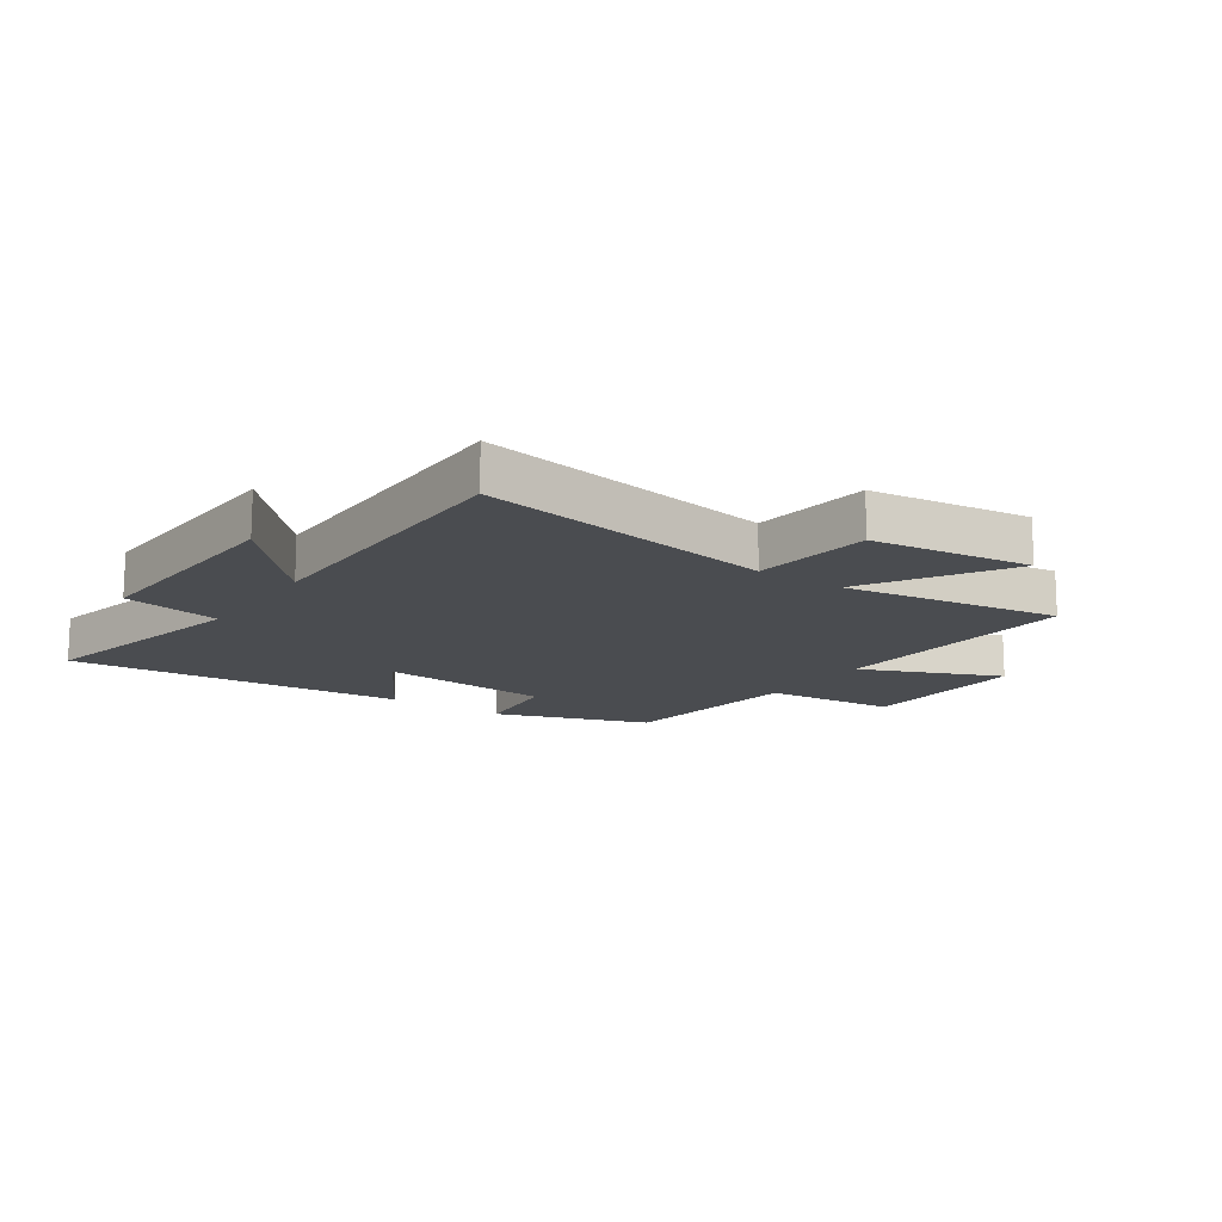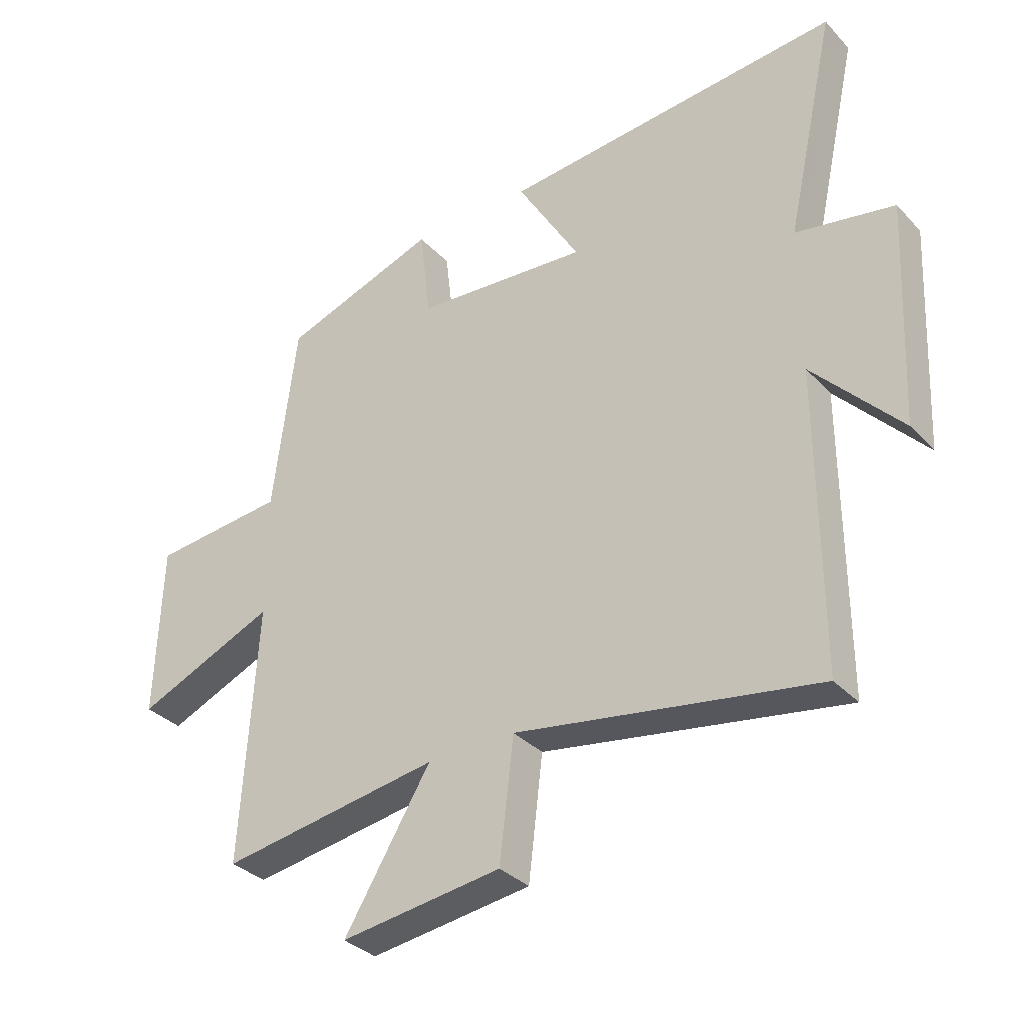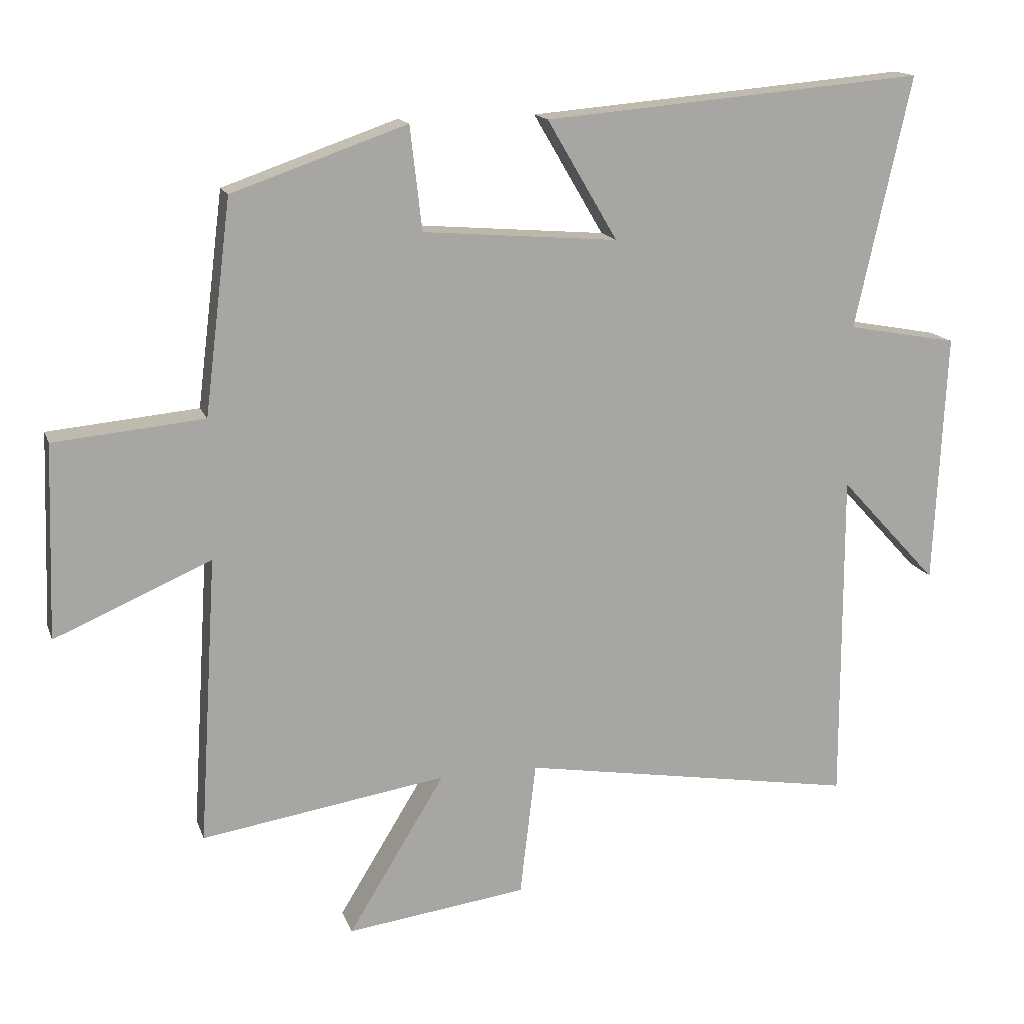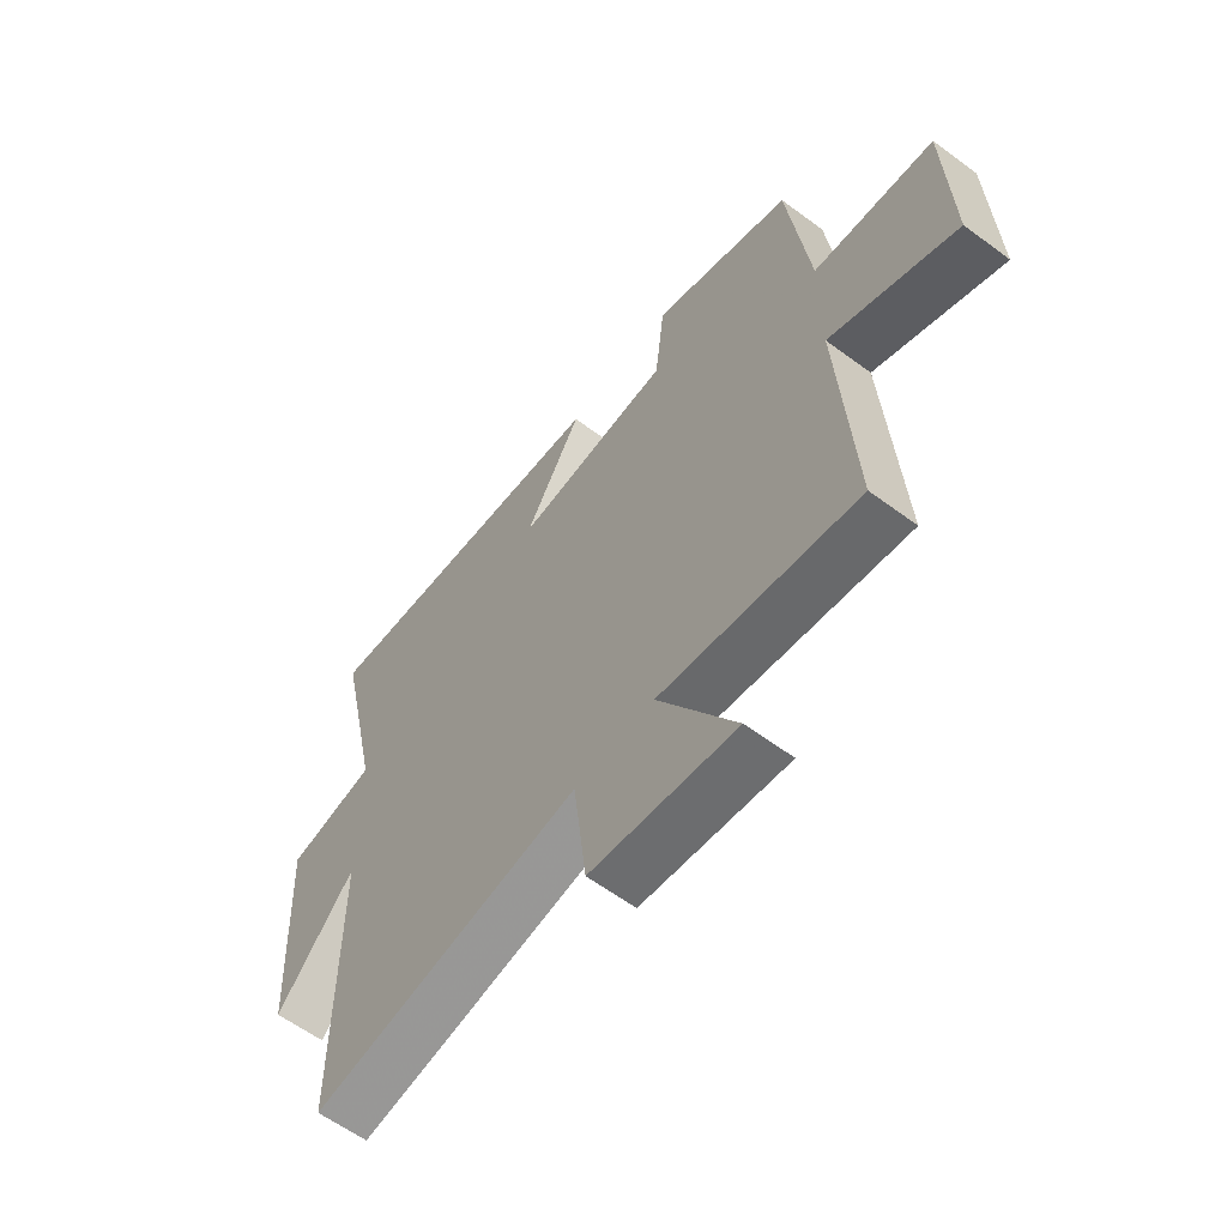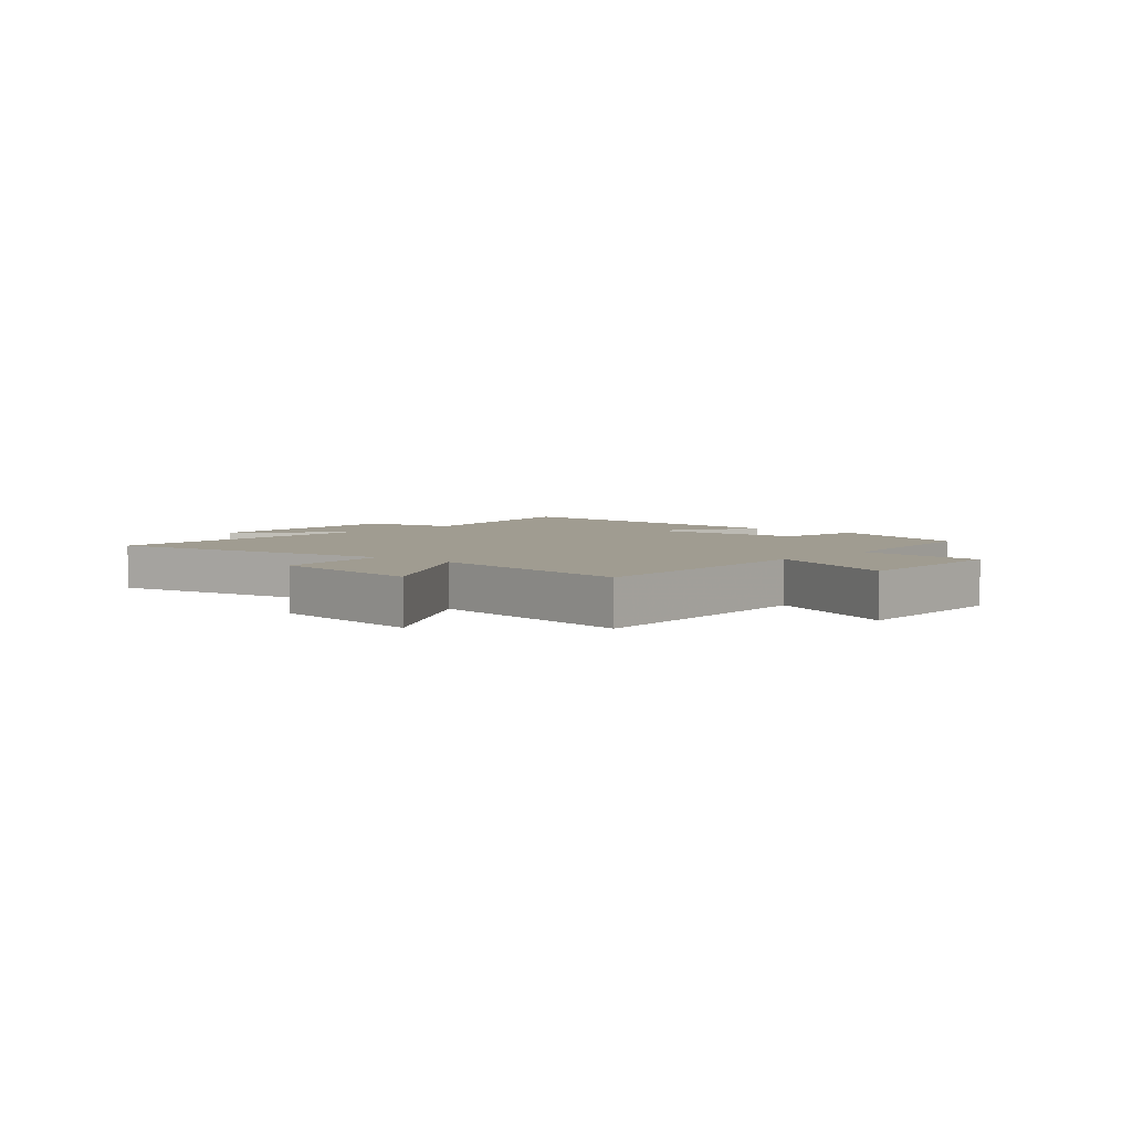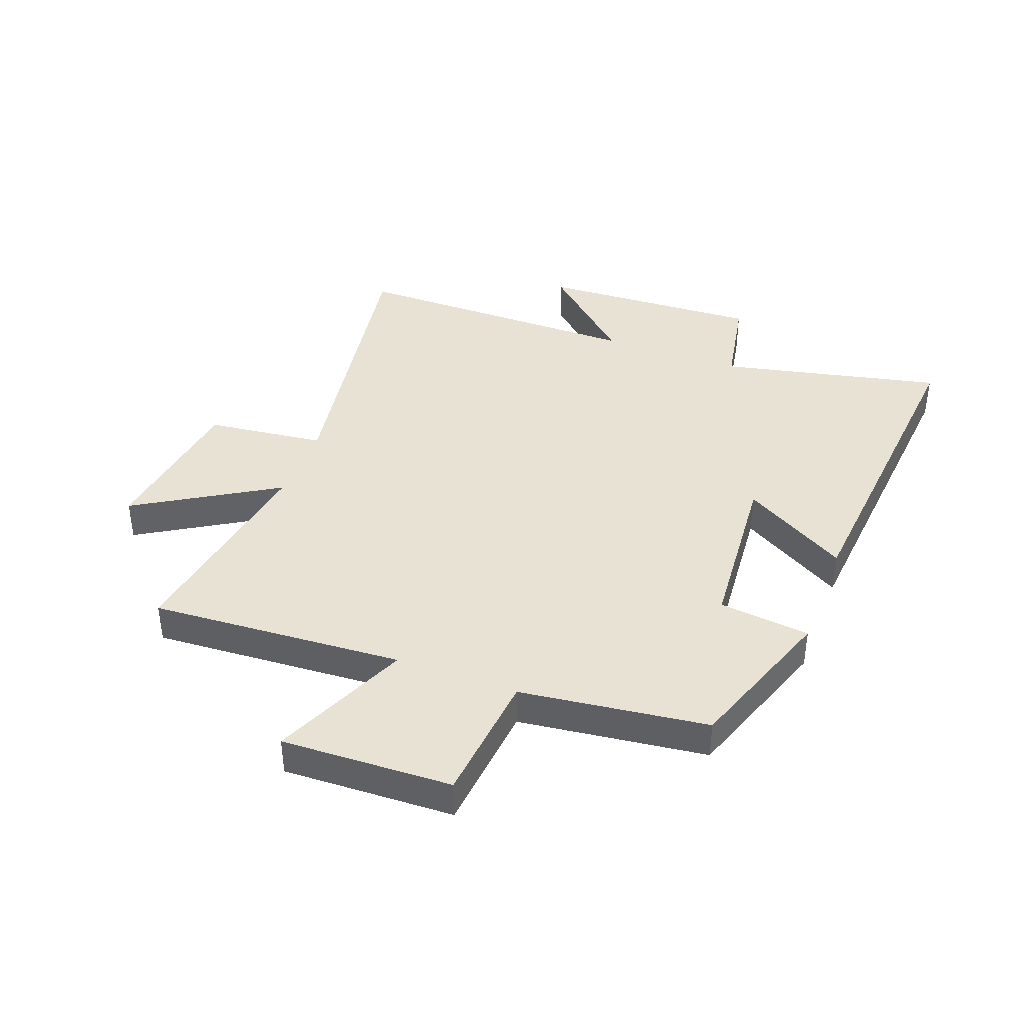
<metadata>
{"format":"obj","ext":"obj","renderer":"f3d","projection":"perspective","resolution":1024,"background":"white","views":[{"elev":-14.8,"azim":145.5,"up":"+Y"},{"elev":-33.7,"azim":35.8,"up":"+Z"},{"elev":15.3,"azim":-15.8,"up":"+Z"},{"elev":-60.4,"azim":-127.2,"up":"+Z"},{"elev":4.3,"azim":-138.8,"up":"+Y"},{"elev":40.0,"azim":-69.4,"up":"+Y"}]}
</metadata>
<code>
v -0.46 0.07 0.409
v -0.197 0.07 0.5
v -0.179 0.07 0.344
v 0.115 0.07 0.32
v 0.009 0.07 0.5
v 0.584 0.07 0.549
v 0.5 0.07 0.169
v 0.666 0.07 0.138
v 0.648 0.07 -0.242
v 0.5 0.07 -0.081
v 0.501 0.07 -0.585
v -0.007 0.07 -0.5
v -0.031 0.07 -0.703
v -0.303 0.07 -0.739
v -0.157 0.07 -0.5
v -0.527 0.07 -0.558
v -0.5 0.07 -0.124
v -0.736 0.07 -0.225
v -0.726 0.07 0.067
v -0.5 0.07 0.088
v -0.46 0 0.409
v -0.197 0 0.5
v -0.179 0 0.344
v 0.115 0 0.32
v 0.009 0 0.5
v 0.584 0 0.549
v 0.5 0 0.169
v 0.666 0 0.138
v 0.648 0 -0.242
v 0.5 0 -0.081
v 0.501 0 -0.585
v -0.007 0 -0.5
v -0.031 0 -0.703
v -0.303 0 -0.739
v -0.157 0 -0.5
v -0.527 0 -0.558
v -0.5 0 -0.124
v -0.736 0 -0.225
v -0.726 0 0.067
v -0.5 0 0.088
f 17 18 19 20
f 17 20 1 2
f 15 16 17 2
f 12 13 14 15
f 10 11 12
f 10 12 15
f 7 8 9 10
f 7 10 15
f 4 5 6 7
f 3 4 7 15
f 2 3 15
f 40 39 38 37
f 22 21 40 37
f 22 37 36 35
f 35 34 33 32
f 32 31 30
f 35 32 30
f 30 29 28 27
f 35 30 27
f 27 26 25 24
f 35 27 24 23
f 35 23 22
f 1 21 22 2
f 2 22 23 3
f 3 23 24 4
f 4 24 25 5
f 5 25 26 6
f 6 26 27 7
f 7 27 28 8
f 8 28 29 9
f 9 29 30 10
f 10 30 31 11
f 11 31 32 12
f 12 32 33 13
f 13 33 34 14
f 14 34 35 15
f 15 35 36 16
f 16 36 37 17
f 17 37 38 18
f 18 38 39 19
f 19 39 40 20
f 20 40 21 1

</code>
